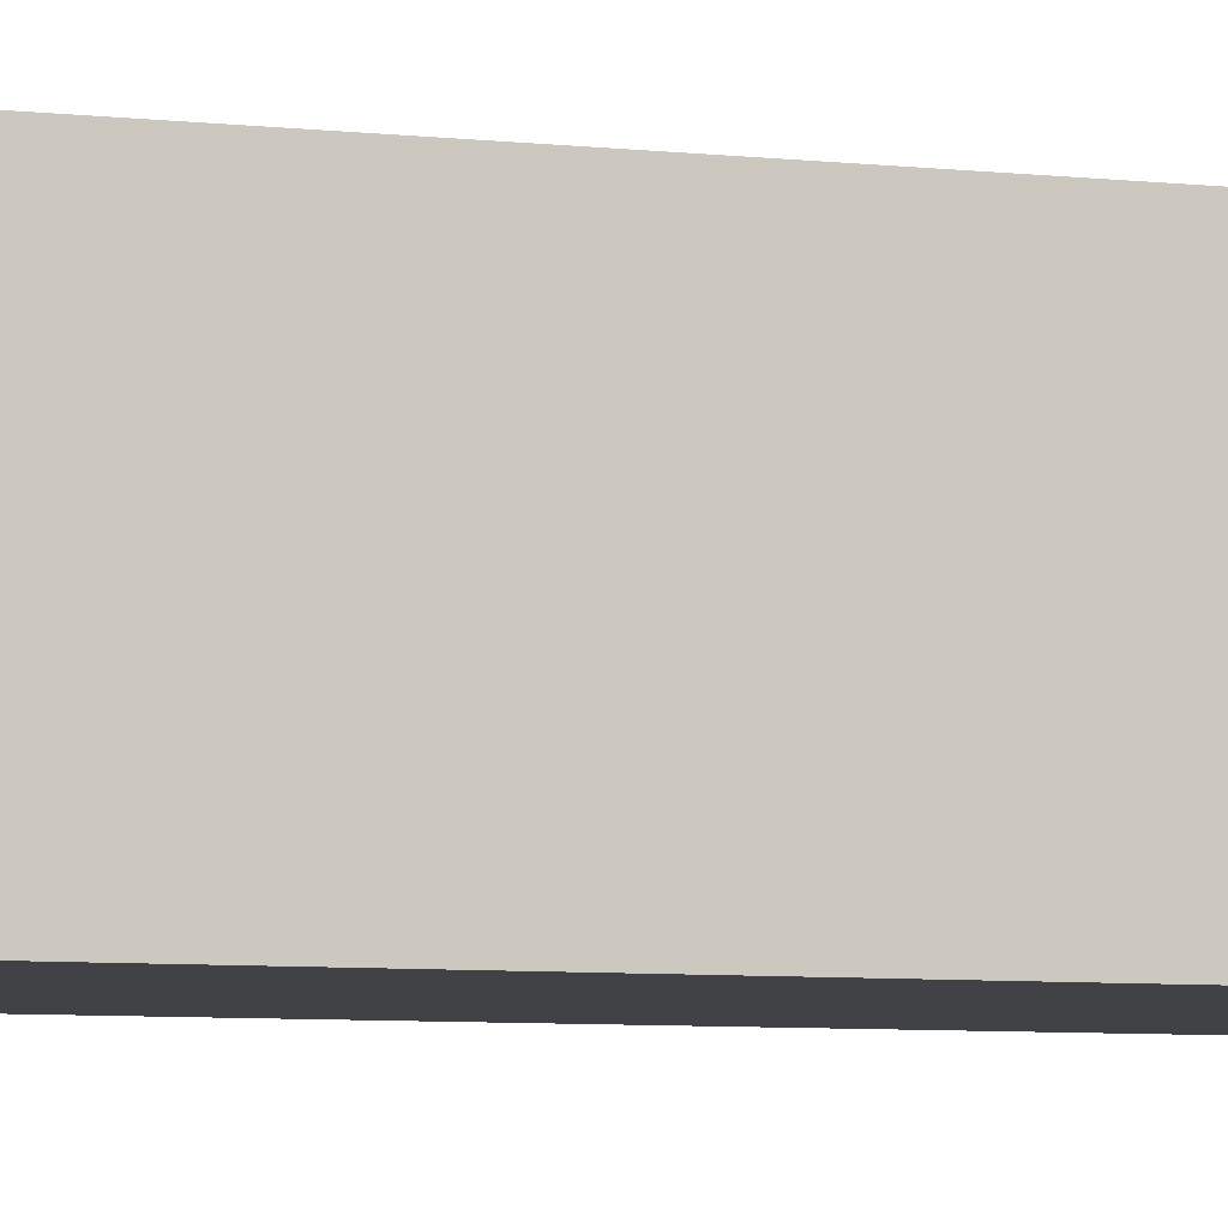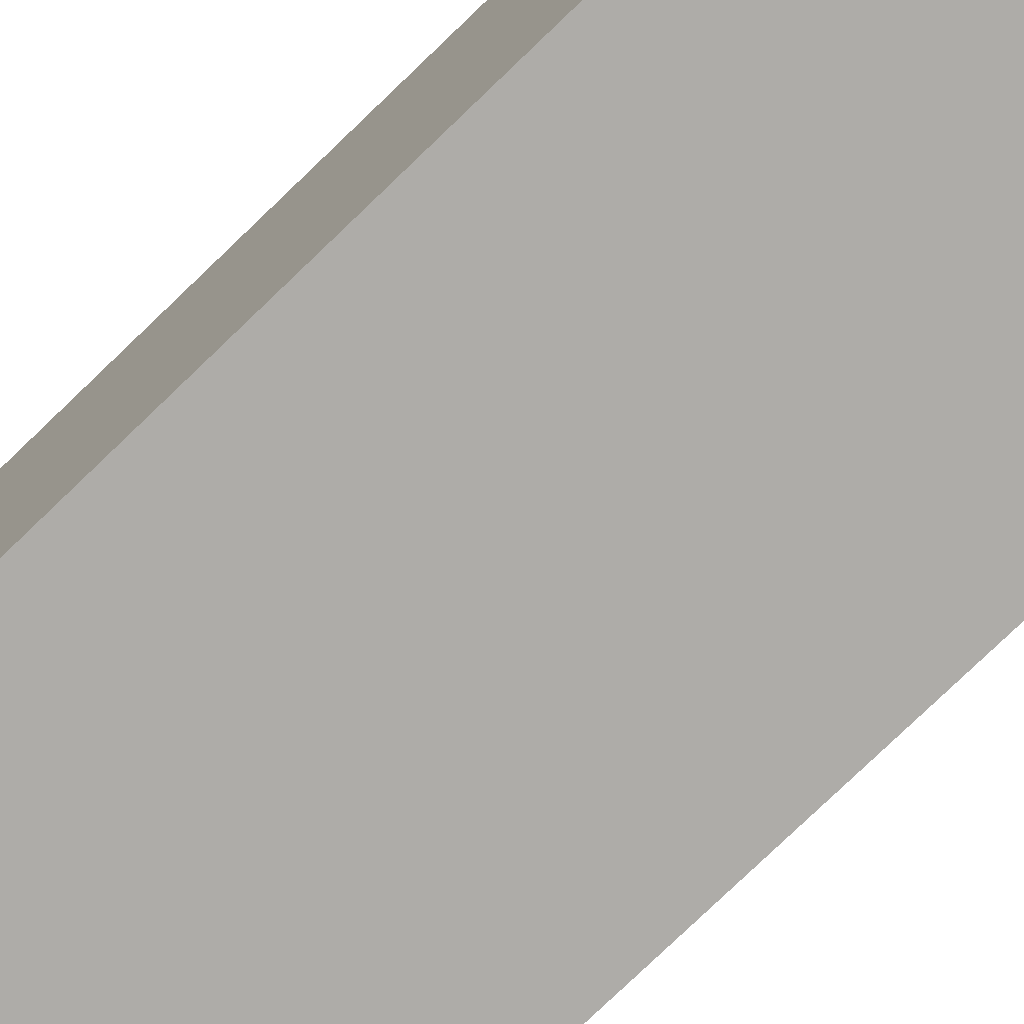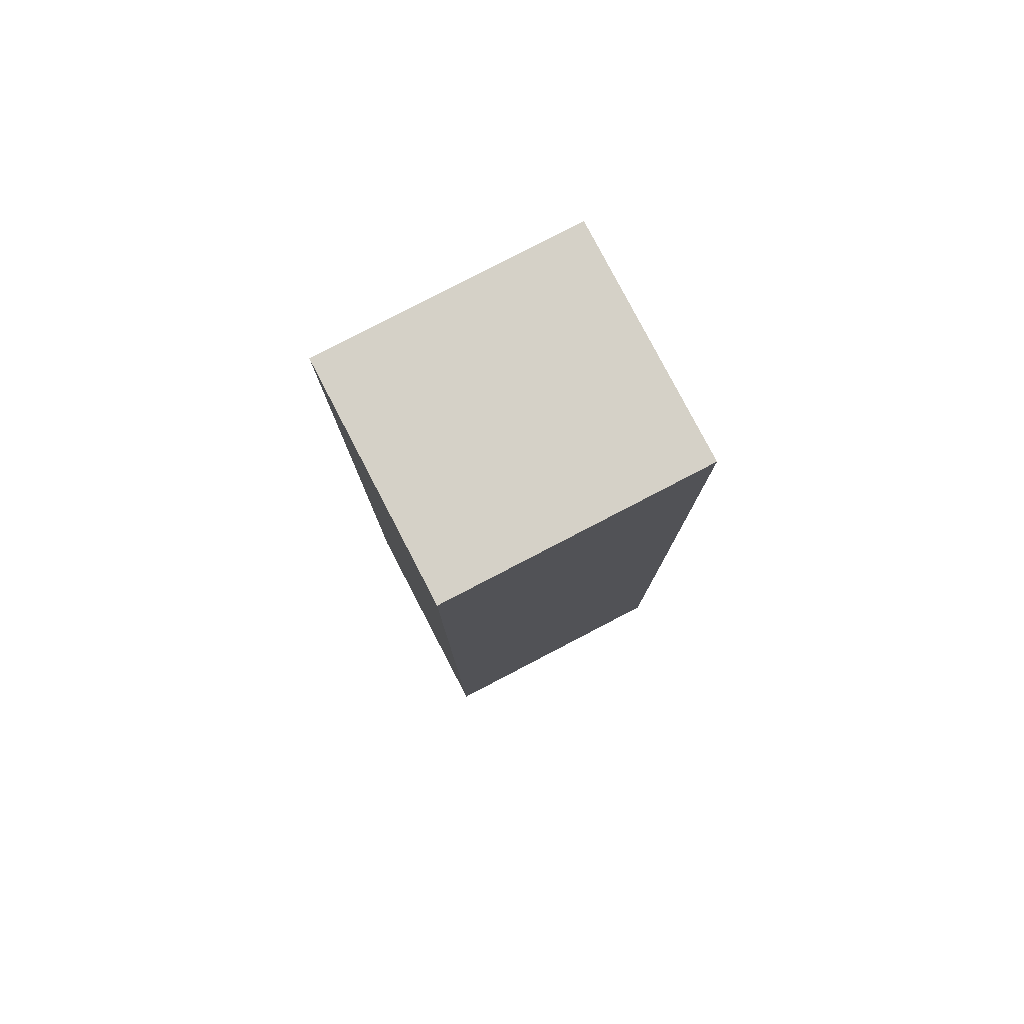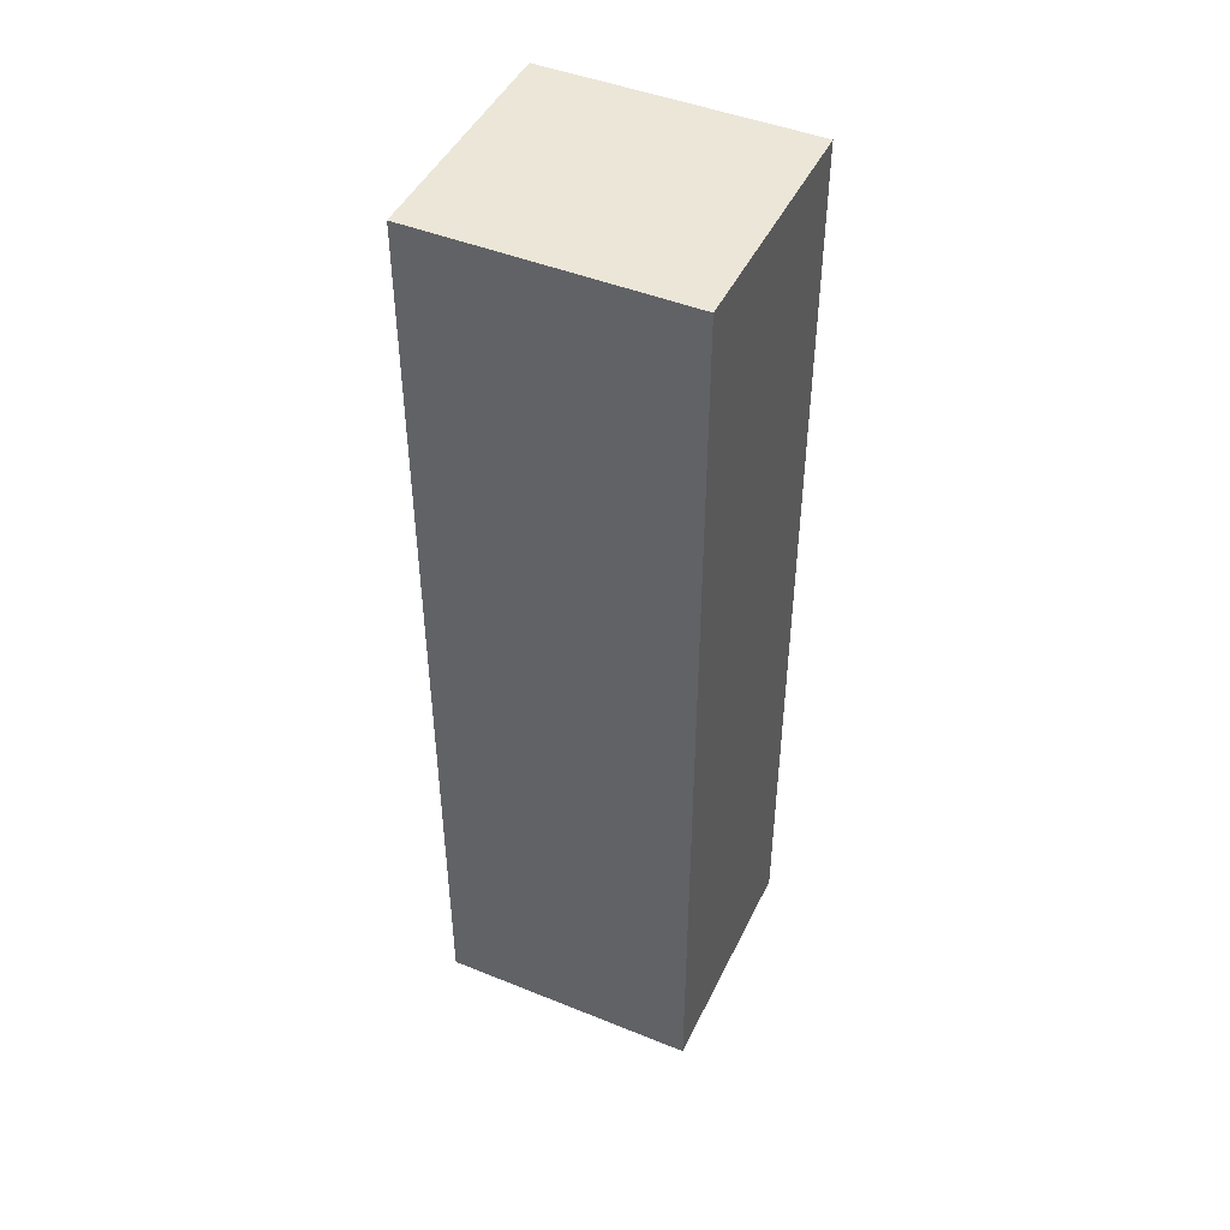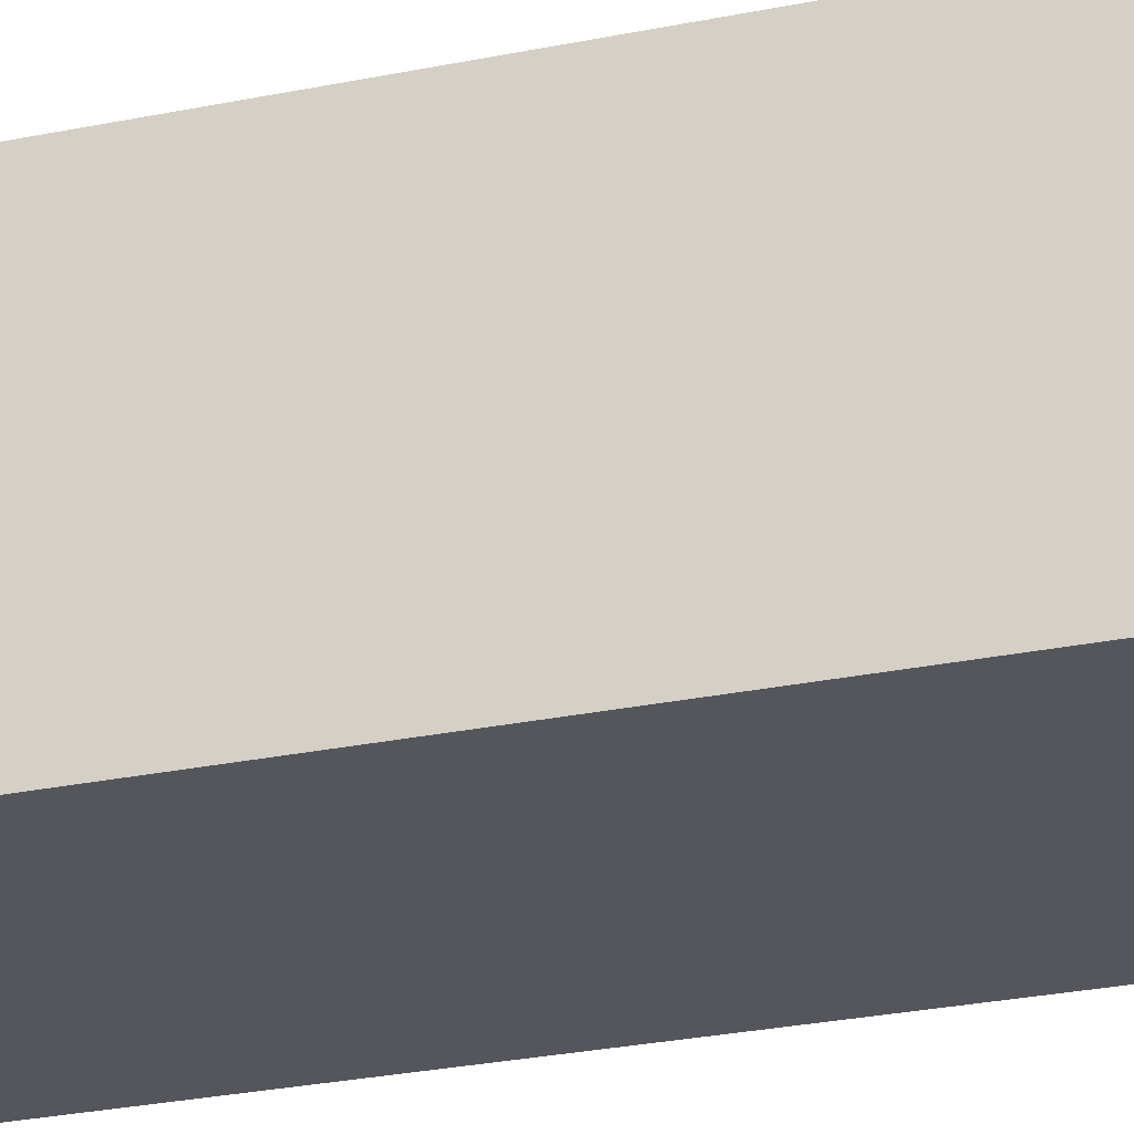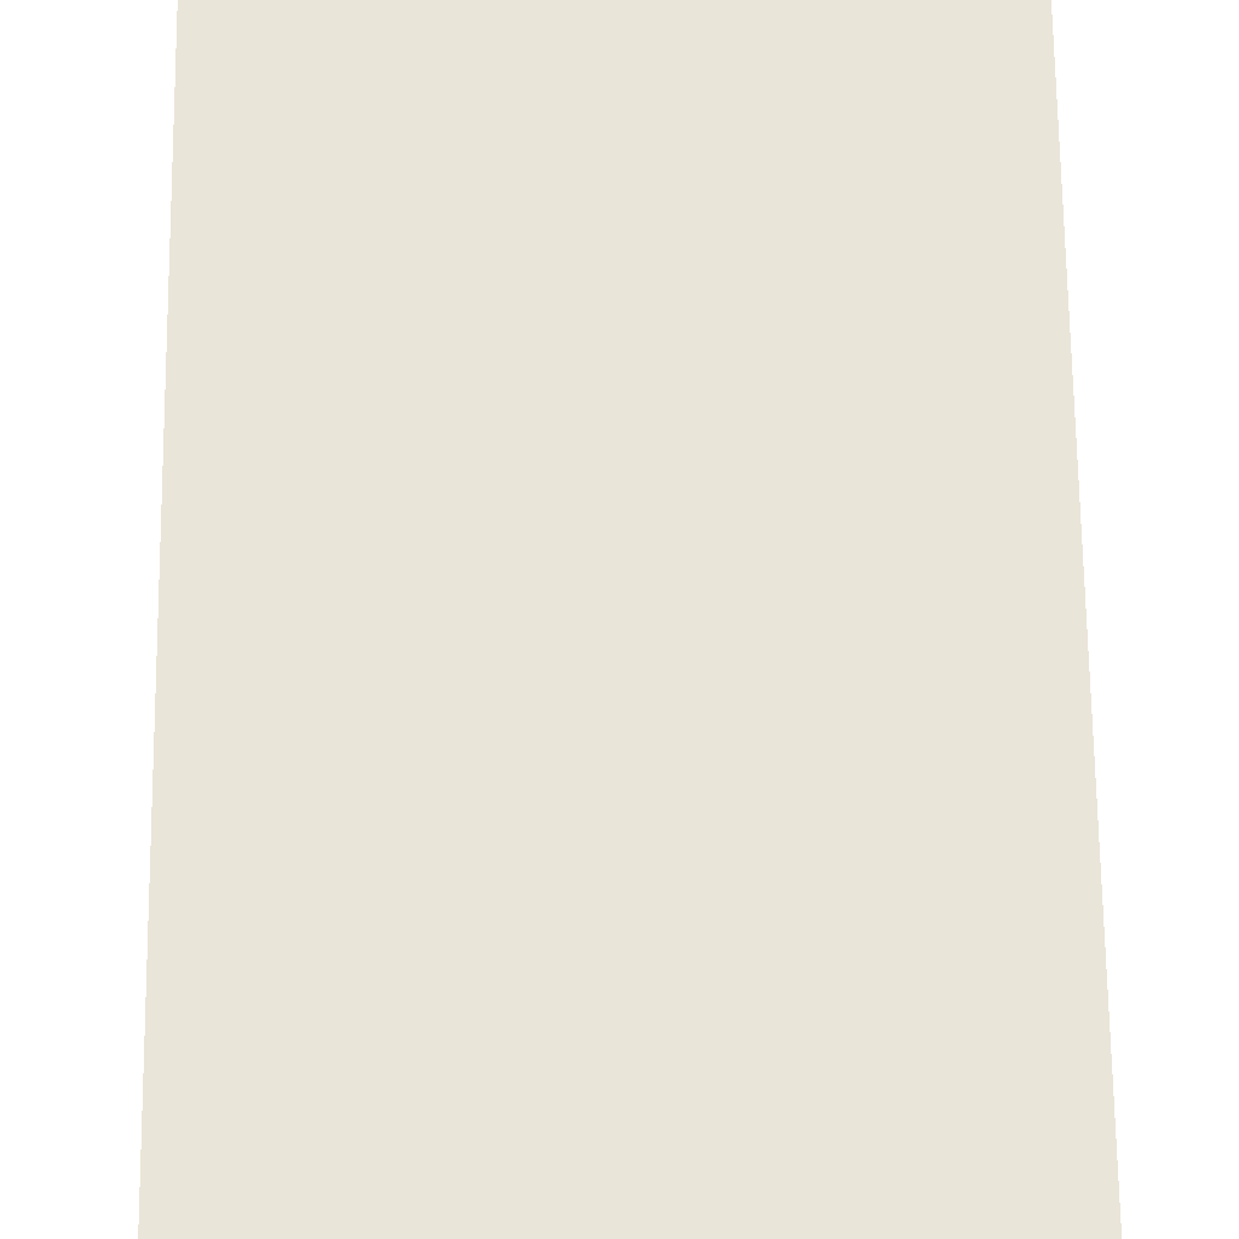
<metadata>
{"format":"obj","ext":"obj","renderer":"f3d","projection":"perspective","resolution":1024,"background":"white","views":[{"elev":-6.7,"azim":-108.3,"up":"+Z"},{"elev":-76.8,"azim":-46.0,"up":"+Z"},{"elev":79.6,"azim":152.5,"up":"+Y"},{"elev":46.1,"azim":-155.2,"up":"+Y"},{"elev":-26.3,"azim":-71.7,"up":"+Z"},{"elev":58.3,"azim":179.4,"up":"+Z"}]}
</metadata>
<code>
g Stage_Dominating_Theater_Tower_Shadowmesh
v -54.09 -279.5 24.69
v -54.09 101.9 24.69
v 51.02 101.9 24.69
v 51.02 -279.5 24.69
v -54.09 101.9 24.69
v -54.09 101.9 -70.32
v 51.02 101.9 -70.32
v 51.02 101.9 24.69
v -54.09 101.9 -70.32
v -54.09 -279.5 -70.32
v 51.02 -279.5 -70.32
v 51.02 101.9 -70.32
v 51.02 -279.5 24.69
v 51.02 101.9 24.69
v 51.02 101.9 -70.32
v 51.02 -279.5 -70.32
v -54.09 -279.5 -70.32
v -54.09 101.9 -70.32
v -54.09 101.9 24.69
v -54.09 -279.5 24.69
g Stage_Dominating_Theater_Tower_Shadowmesh_0
f 3 2 1
f 4 3 1
f 7 6 5
f 8 7 5
f 11 10 9
f 12 11 9
f 15 14 13
f 16 15 13
f 19 18 17
f 20 19 17

</code>
